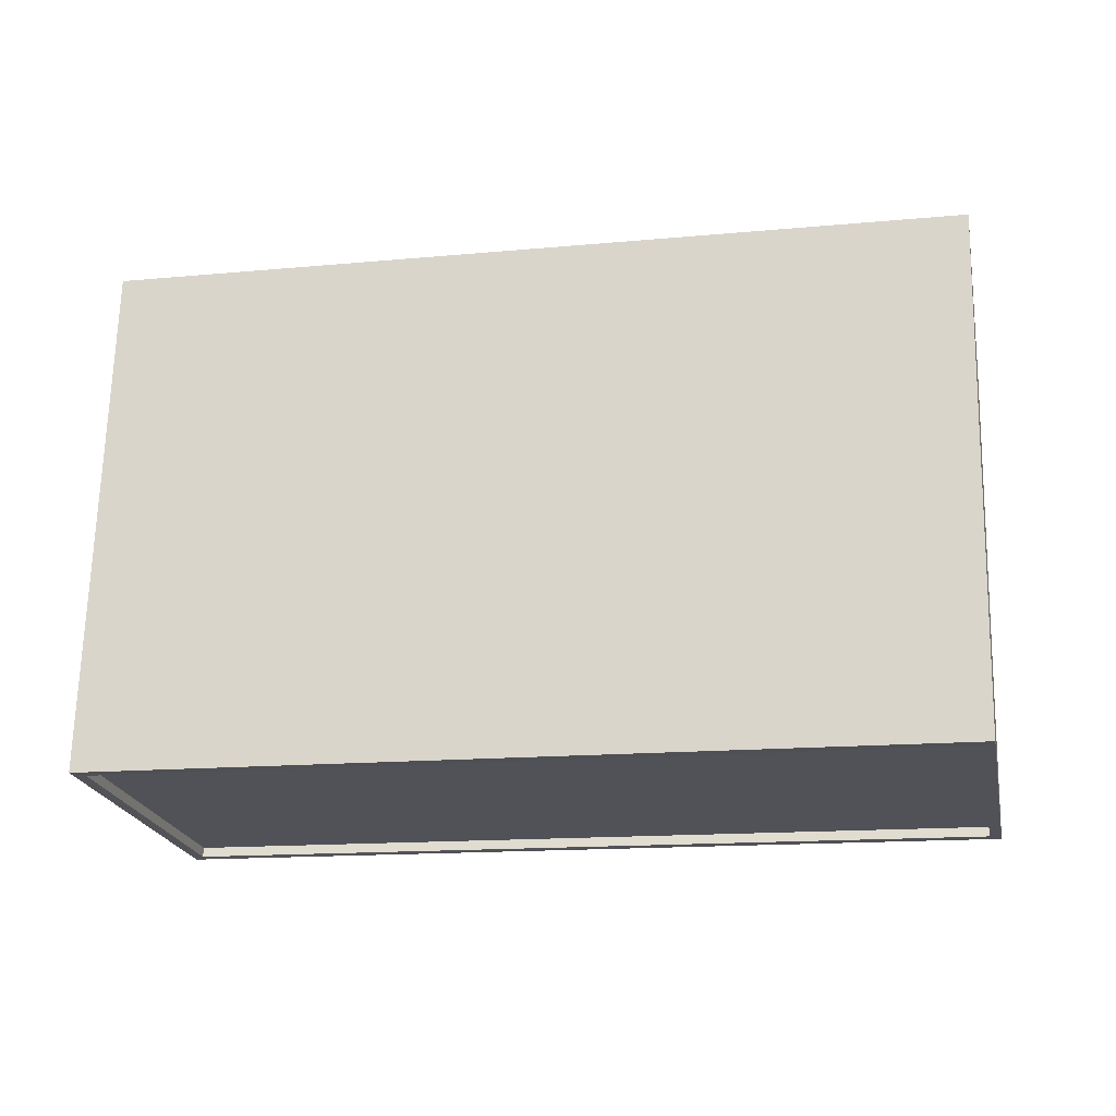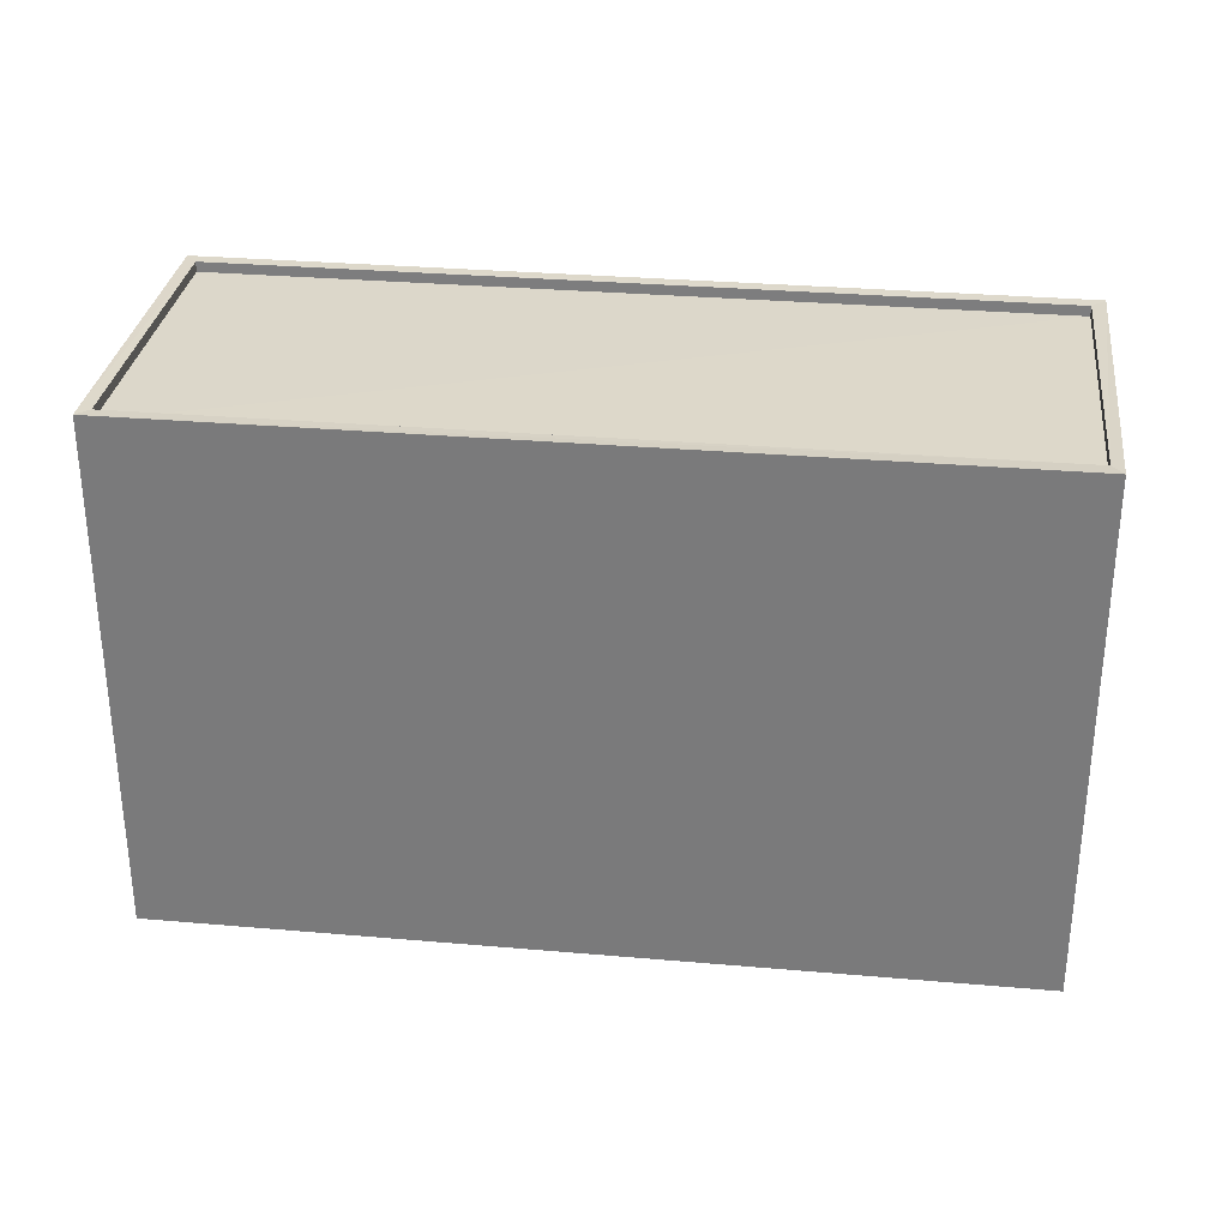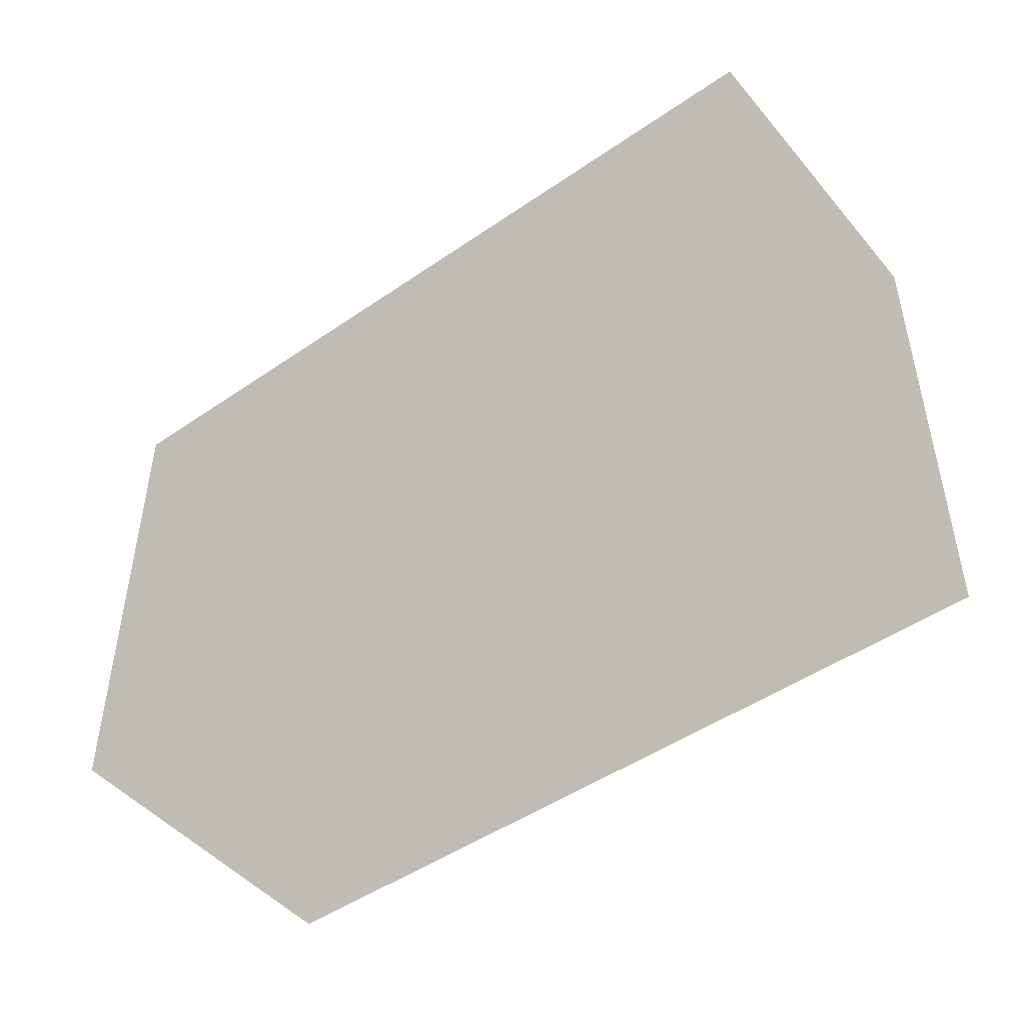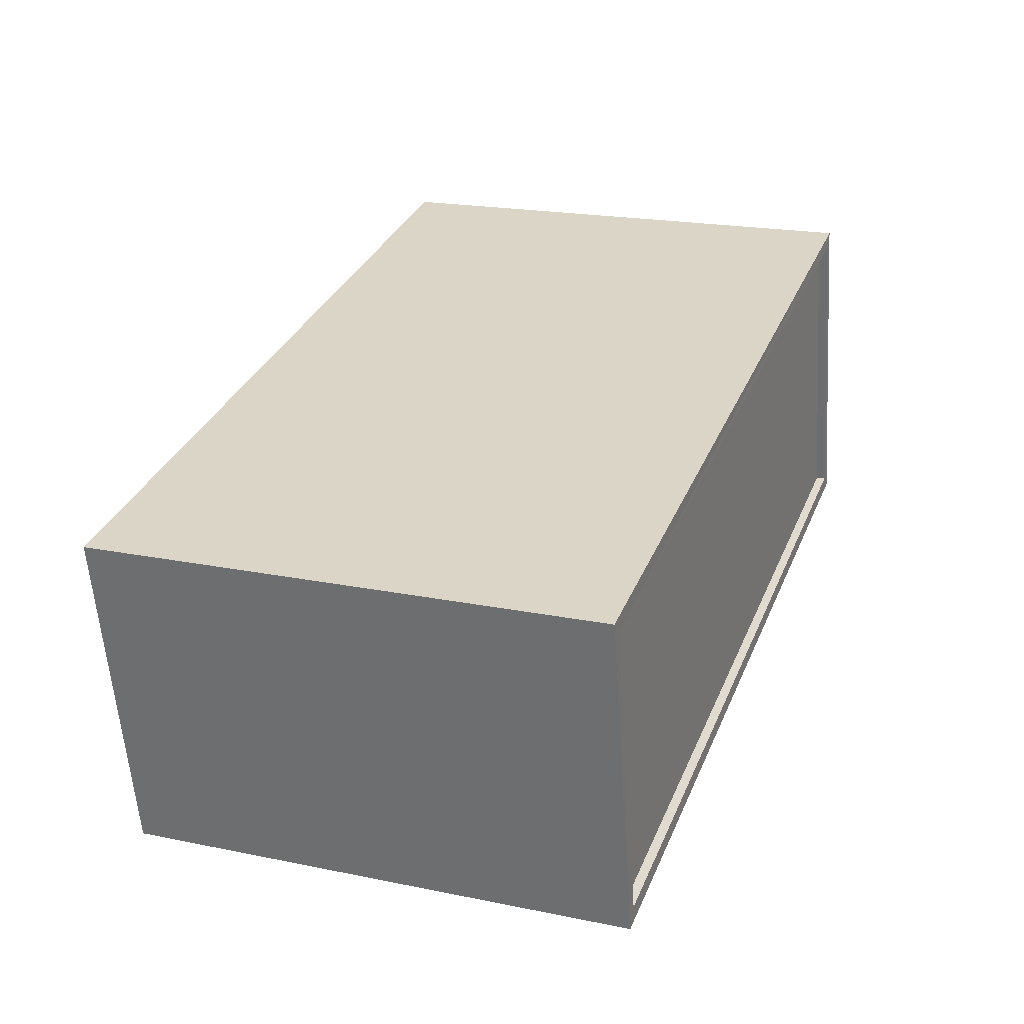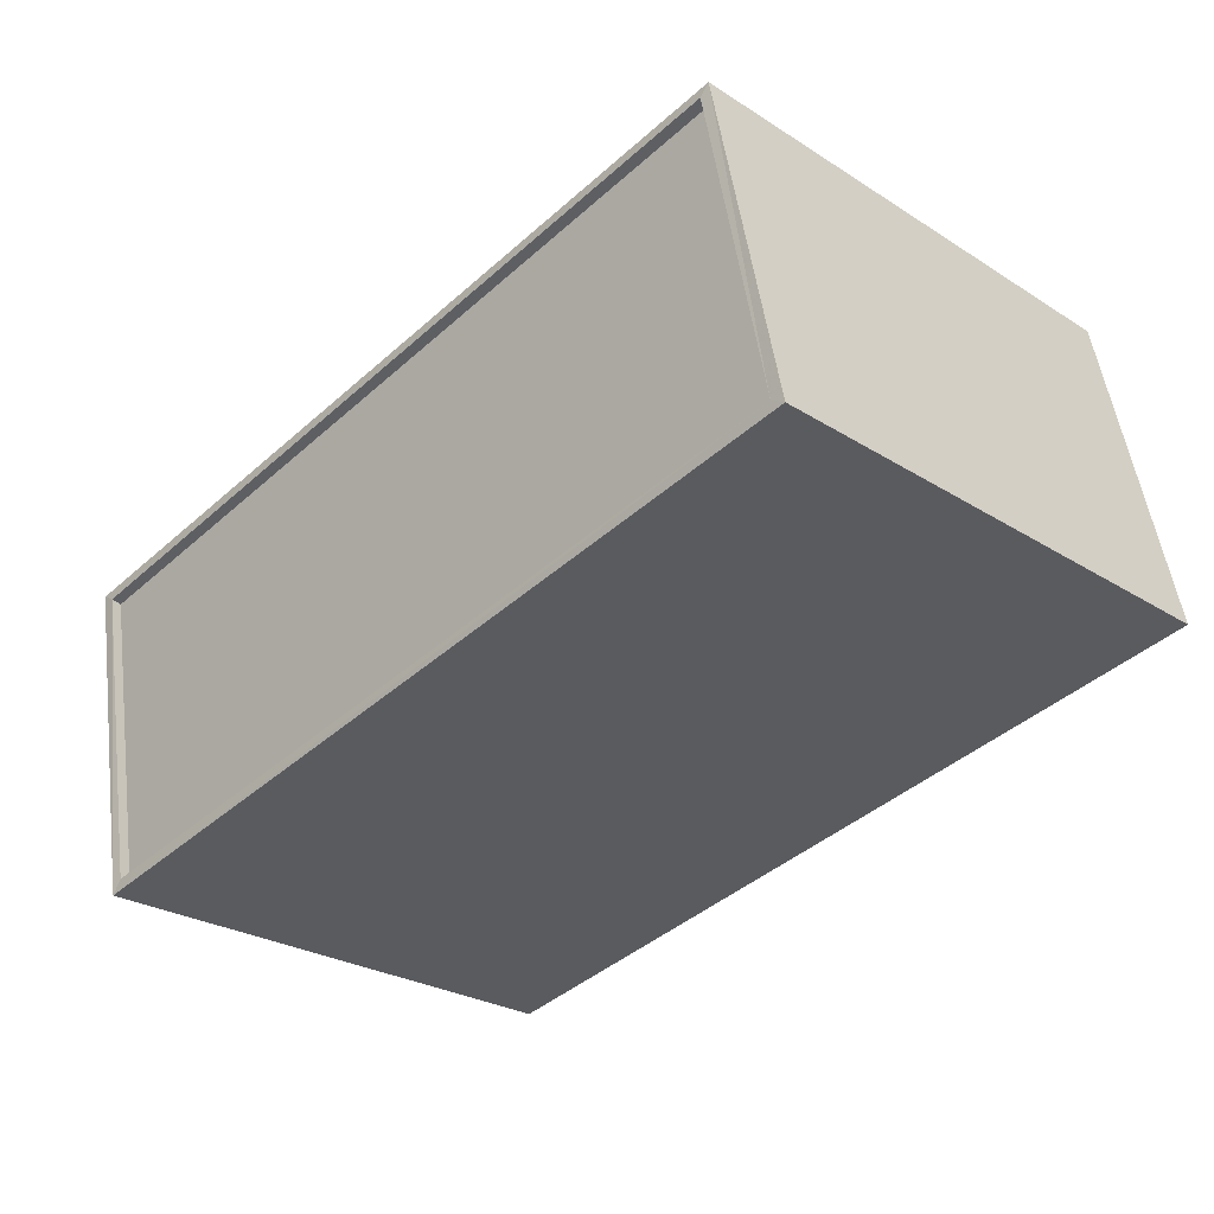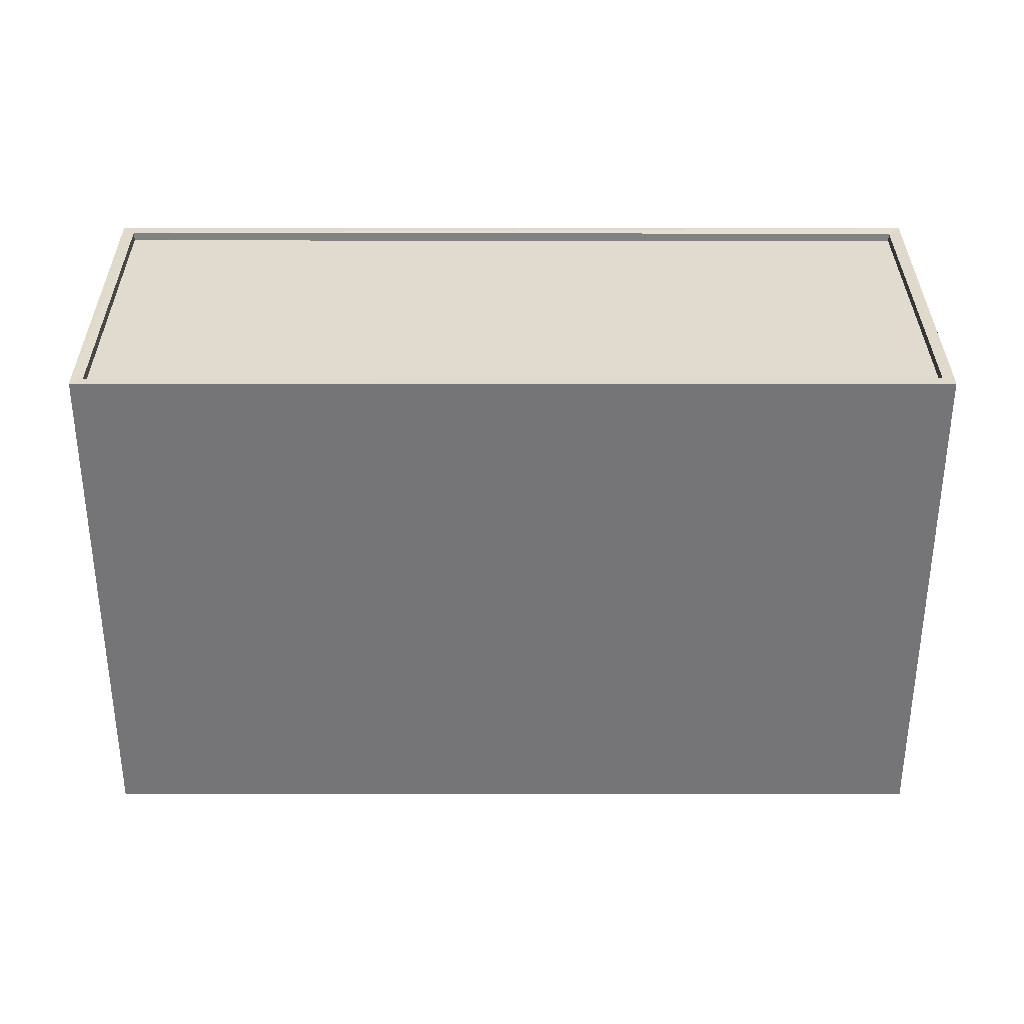
<metadata>
{"format":"obj","ext":"obj","renderer":"f3d","projection":"perspective","resolution":1024,"background":"white","views":[{"elev":68.5,"azim":1.4,"up":"+Y"},{"elev":30.8,"azim":-161.4,"up":"+Z"},{"elev":-47.3,"azim":49.4,"up":"+Z"},{"elev":20.2,"azim":-69.7,"up":"+Y"},{"elev":-26.5,"azim":45.6,"up":"+Y"},{"elev":33.5,"azim":-168.7,"up":"+Z"}]}
</metadata>
<code>
v 1.242e+05 7.856e+05 17.12
v 1.242e+05 7.856e+05 17.11
v 1.242e+05 7.856e+05 17.11
v 1.242e+05 7.856e+05 17.12
v 1.242e+05 7.856e+05 29.9
v 1.242e+05 7.856e+05 29.9
v 1.242e+05 7.856e+05 29.9
v 1.242e+05 7.856e+05 29.9
v 1.242e+05 7.856e+05 30.15
v 1.242e+05 7.856e+05 30.15
v 1.242e+05 7.856e+05 30.15
v 1.242e+05 7.856e+05 30.15
v 1.242e+05 7.856e+05 30.15
v 1.242e+05 7.856e+05 30.15
v 1.242e+05 7.856e+05 30.15
v 1.242e+05 7.856e+05 30.15
f 1 2 3
f 1 4 2
f 5 6 7
f 5 8 6
f 9 10 11
f 12 13 14
f 15 12 14
f 10 13 12
f 11 10 16
f 16 10 12
f 11 14 9
f 11 15 14
f 12 5 7
f 12 15 5
f 16 7 6
f 16 12 7
f 16 6 8
f 11 16 8
f 11 8 5
f 15 11 5
f 10 1 3
f 13 10 3
f 10 4 1
f 10 9 4
f 9 2 4
f 9 14 2
f 13 3 2
f 14 13 2

</code>
